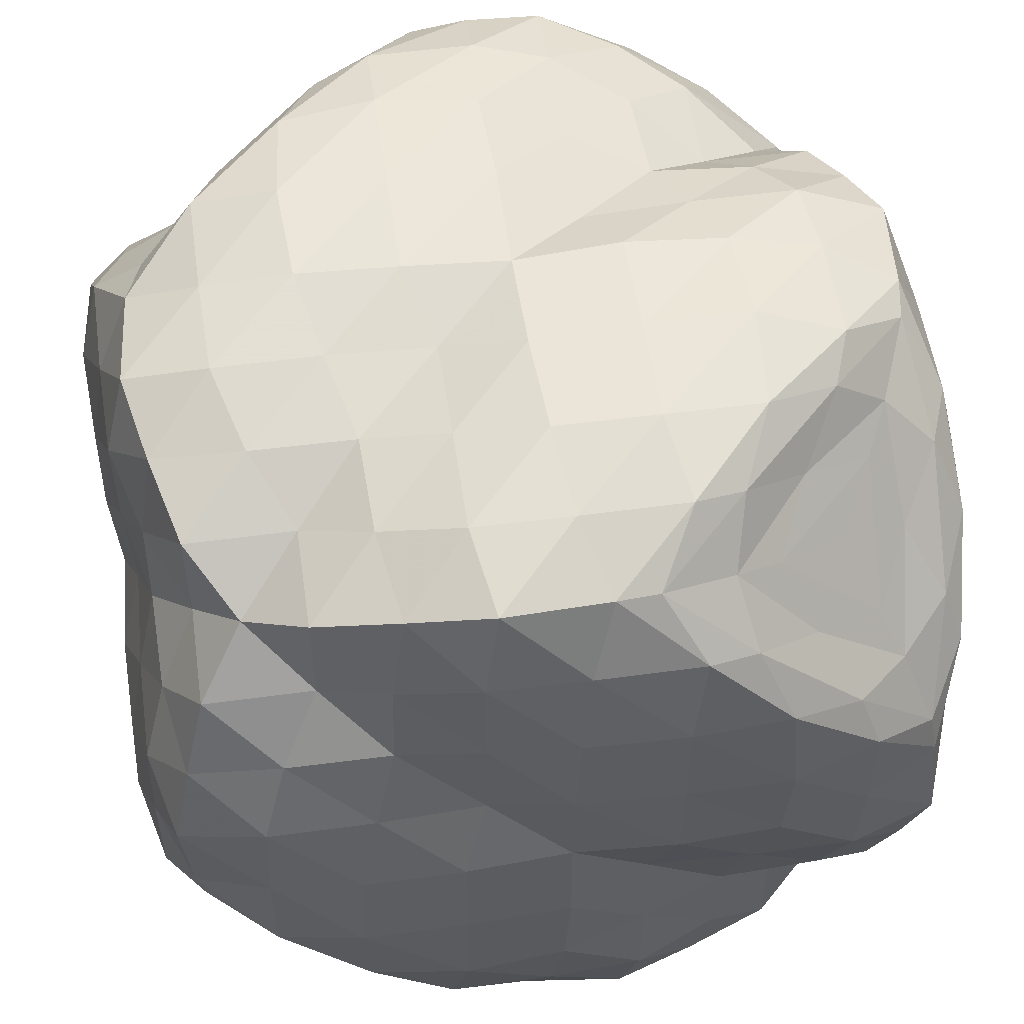
<metadata>
{"format":"obj","ext":"obj","renderer":"f3d","projection":"perspective","resolution":1024,"background":"white","views":[{"elev":54.5,"azim":-98.2,"up":"+Y"}]}
</metadata>
<code>
v 0.5122 -0.6748 -0.6748
v 0.754 -0.5079 0.5079
v -0.6868 -0.6868 0.6868
v -0.647 -0.647 -0.647
v 0.754 0.5079 -0.5079
v 0.5122 0.6748 0.6748
v -0.647 0.647 0.647
v -0.6868 0.6868 -0.6868
v 0.8687 -0.8635 -0.01032
v 0.09849 -0.8656 0.8656
v -0.008858 -0.9748 0.002043
v 0.09849 0.8656 -0.8656
v -0.008858 0.9748 -0.002043
v 0.8687 0.8635 0.01032
v 0.8687 -0.01032 -0.8635
v 0.9761 0 0
v 0.8687 0.01032 0.8635
v -0.008858 -0.002043 0.9748
v -0.871 0.09192 0.871
v -0.871 0.871 0.09192
v -0.9768 0 0
v -0.008858 0.002043 -0.9748
v -0.1008 -0.869 -0.869
v -0.871 -0.871 -0.09192
v -0.871 -0.09192 -0.871
v -0.1008 0.869 0.869
v 0.7638 -0.828 -0.3716
v 0.4795 -0.9842 0.01051
v 0.3066 -0.8705 -0.3712
v 0.8451 -0.7332 0.2761
v 0.4303 -0.7332 0.7332
v 0.4895 -0.9727 0.4766
v -0.3474 -0.8463 0.8463
v -0.3898 -0.8888 0.3896
v 0.01192 -0.9859 0.4868
v 0.4303 0.7332 -0.7332
v 0.4895 0.9727 -0.4766
v 0.8451 0.7332 -0.2761
v -0.3474 0.8463 -0.8463
v -0.3898 0.8888 -0.3896
v 0.01192 0.9859 -0.4868
v 0.3066 0.8705 0.3712
v 0.7638 0.828 0.3716
v 0.4795 0.9842 -0.01051
v 0.7638 -0.3716 -0.828
v 0.9757 -0.4853 -0.4853
v 0.8451 0.2761 -0.7332
v 0.8875 0.2764 -0.2764
v 0.9857 -0.01924 -0.4769
v 0.8875 -0.2764 0.2764
v 0.9857 -0.4769 -0.01924
v 0.8451 -0.2761 0.7332
v 0.4895 -0.4766 0.9727
v 0.7638 0.3716 0.828
v 0.3066 0.3712 0.8705
v 0.4795 -0.01051 0.9842
v -0.3898 -0.3896 0.8888
v 0.01192 -0.4868 0.9859
v -0.8465 -0.3476 0.8465
v -0.9861 0.01199 0.4869
v -0.8888 -0.3895 0.3895
v -0.785 0.37 0.785
v -0.785 0.785 0.37
v -0.9774 0.4842 0.4842
v -0.8465 0.8465 -0.3476
v -0.8888 0.3895 -0.3895
v -0.9861 0.4869 0.01199
v 0.4895 0.4766 -0.9727
v 0.3066 -0.3712 -0.8705
v 0.4795 0.01051 -0.9842
v -0.3898 0.3896 -0.8888
v 0.01192 0.4868 -0.9859
v -0.3702 -0.785 -0.785
v -0.4845 -0.9773 -0.4841
v -0.785 -0.785 -0.37
v 0.2647 -0.8281 -0.8281
v -0.01954 -0.9844 -0.4851
v -0.8465 -0.8465 0.3476
v -0.4871 -0.9861 -0.01193
v 0.9857 0.4769 0.01924
v 0.9757 0.4853 0.4853
v 0.9857 0.01924 0.4769
v -0.01954 -0.4851 -0.9844
v -0.785 -0.37 -0.785
v -0.4845 -0.4841 -0.9773
v -0.8465 0.3476 -0.8465
v -0.4871 -0.01193 -0.9861
v -0.4871 0.9861 0.01193
v -0.3702 0.785 0.785
v -0.4845 0.9773 0.4841
v 0.2647 0.8281 0.8281
v -0.01954 0.9844 0.4851
v -0.9774 -0.4842 -0.4842
v -0.9861 -0.4869 -0.01199
v -0.9861 -0.01199 -0.4869
v -0.01954 0.4851 0.9844
v -0.4845 0.4841 0.9773
v -0.4871 0.01193 0.9861
v 0.6577 -0.7718 -0.5218
v 0.5432 -0.8622 -0.3622
v 0.4077 -0.7718 -0.5218
v 0.8447 -0.8772 -0.1852
v 0.6981 -0.9461 -0.004076
v 0.6466 -0.9311 -0.1811
v 0.2465 -0.99 0.0008071
v 0.1431 -0.9211 -0.1803
v 0.3966 -0.9311 -0.1811
v 0.8876 -0.825 0.1248
v 0.6895 -0.8789 0.3789
v 0.6981 -0.9461 0.2459
v 0.8165 -0.6329 0.3829
v 0.5665 -0.6329 0.6329
v 0.6289 -0.7578 0.5078
v 0.2284 -0.8258 0.8258
v 0.2889 -0.9469 0.6969
v 0.4395 -0.8789 0.6289
v -0.1525 -0.8883 0.8883
v -0.1914 -0.9414 0.6914
v 0.03891 -0.9469 0.6969
v -0.5431 -0.7931 0.7931
v -0.5431 -0.7931 0.5431
v -0.3828 -0.8828 0.6328
v -0.1949 -0.9314 0.1922
v -0.003499 -0.99 0.2508
v -0.1914 -0.9414 0.4414
v 0.5 -1 0.25
v 0.25 -1 0.5
v 0.25 -1 0.25
v 0.5665 0.6329 -0.6329
v 0.6289 0.7578 -0.5078
v 0.8165 0.6329 -0.3829
v 0.2284 0.8258 -0.8258
v 0.2889 0.9469 -0.6969
v 0.4395 0.8789 -0.6289
v 0.6981 0.9461 -0.2459
v 0.8876 0.825 -0.1248
v 0.6895 0.8789 -0.3789
v -0.1525 0.8883 -0.8883
v -0.1914 0.9414 -0.6914
v 0.03891 0.9469 -0.6969
v -0.5431 0.7931 -0.7931
v -0.5431 0.7931 -0.5431
v -0.3828 0.8828 -0.6328
v -0.1949 0.9314 -0.1922
v -0.003499 0.99 -0.2508
v -0.1914 0.9414 -0.4414
v 0.1431 0.9211 0.1803
v 0.3966 0.9311 0.1811
v 0.2465 0.99 -0.0008071
v 0.4077 0.7718 0.5218
v 0.6577 0.7718 0.5218
v 0.5432 0.8622 0.3622
v 0.8447 0.8772 0.1852
v 0.6981 0.9461 0.004076
v 0.6466 0.9311 0.1811
v 0.25 1 -0.5
v 0.25 1 -0.25
v 0.5 1 -0.25
v 0.6577 -0.5218 -0.7718
v 0.7932 -0.6122 -0.6122
v 0.8447 -0.1852 -0.8772
v 0.9481 -0.2541 -0.6961
v 0.8966 -0.4311 -0.6811
v 0.9481 -0.6961 -0.2541
v 0.8966 -0.6811 -0.4311
v 0.8876 0.1248 -0.825
v 0.9395 0.1289 -0.6289
v 0.9481 -0.004076 -0.6961
v 0.8165 0.3829 -0.6329
v 0.8165 0.3829 -0.3829
v 0.8789 0.2578 -0.5078
v 0.93 0.1289 -0.1289
v 0.9905 0 -0.25
v 0.9395 0.1289 -0.3789
v 0.93 -0.1289 0.1289
v 0.9395 -0.3789 0.1289
v 0.9905 -0.25 0
v 0.8165 -0.3829 0.3829
v 0.8789 -0.5078 0.2578
v 0.9481 -0.6961 -0.004076
v 0.9395 -0.6289 0.1289
v 1 -0.25 -0.5
v 1 -0.25 -0.25
v 1 -0.5 -0.25
v 0.8165 -0.3829 0.6329
v 0.6289 -0.5078 0.7578
v 0.8876 -0.1248 0.825
v 0.6981 -0.2459 0.9461
v 0.6895 -0.3789 0.8789
v 0.2889 -0.6969 0.9469
v 0.4395 -0.6289 0.8789
v 0.8447 0.1852 0.8772
v 0.6466 0.1811 0.9311
v 0.6981 0.004076 0.9461
v 0.6577 0.5218 0.7718
v 0.4077 0.5218 0.7718
v 0.5432 0.3622 0.8622
v 0.1431 0.1803 0.9211
v 0.2465 -0.0008071 0.99
v 0.3966 0.1811 0.9311
v -0.1949 -0.1922 0.9314
v -0.1914 -0.4414 0.9414
v -0.003499 -0.2508 0.99
v -0.5431 -0.5431 0.7931
v -0.3828 -0.6328 0.8828
v 0.03891 -0.6969 0.9469
v -0.1914 -0.6914 0.9414
v 0.5 -0.25 1
v 0.25 -0.25 1
v 0.25 -0.5 1
v -0.7931 -0.5431 0.7931
v -0.8828 -0.3828 0.6328
v -0.7931 -0.5431 0.5431
v -0.8904 -0.1551 0.8904
v -0.949 0.03632 0.699
v -0.9414 -0.1914 0.6914
v -0.9908 0 0.25
v -0.9323 -0.1914 0.1914
v -0.9414 -0.1914 0.4414
v -0.8553 0.1926 0.8553
v -0.9062 0.4062 0.6562
v -0.949 0.2863 0.699
v -0.7305 0.4805 0.7305
v -0.7305 0.7305 0.4805
v -0.8125 0.5625 0.5625
v -0.8553 0.8553 0.1926
v -0.949 0.699 0.2863
v -0.9062 0.6562 0.4062
v -0.8904 0.8904 -0.1551
v -0.9414 0.6914 -0.1914
v -0.949 0.699 0.03632
v -0.7931 0.7931 -0.5431
v -0.7931 0.5431 -0.5431
v -0.8828 0.6328 -0.3828
v -0.9323 0.1914 -0.1914
v -0.9908 0.25 0
v -0.9414 0.4414 -0.1914
v -1 0.25 0.5
v -1 0.5 0.25
v -1 0.25 0.25
v 0.6289 0.5078 -0.7578
v 0.6981 0.2459 -0.9461
v 0.6895 0.3789 -0.8789
v 0.2889 0.6969 -0.9469
v 0.4395 0.6289 -0.8789
v 0.6466 -0.1811 -0.9311
v 0.6981 -0.004076 -0.9461
v 0.4077 -0.5218 -0.7718
v 0.5432 -0.3622 -0.8622
v 0.1431 -0.1803 -0.9211
v 0.2465 0.0008071 -0.99
v 0.3966 -0.1811 -0.9311
v -0.1949 0.1922 -0.9314
v -0.1914 0.4414 -0.9414
v -0.003499 0.2508 -0.99
v -0.5431 0.5431 -0.7931
v -0.3828 0.6328 -0.8828
v 0.03891 0.6969 -0.9469
v -0.1914 0.6914 -0.9414
v 0.5 0.25 -1
v 0.25 0.25 -1
v 0.25 0.5 -1
v -0.4805 -0.7305 -0.7305
v -0.5625 -0.8125 -0.5625
v -0.7305 -0.7305 -0.4805
v -0.1961 -0.8545 -0.8545
v -0.2898 -0.9482 -0.6982
v -0.4062 -0.9062 -0.6562
v -0.699 -0.949 -0.2863
v -0.8553 -0.8553 -0.1926
v -0.6562 -0.9062 -0.4062
v 0.1068 -0.8793 -0.8793
v 0.1466 -0.9311 -0.6811
v -0.03982 -0.9482 -0.6982
v 0.4077 -0.7718 -0.7718
v 0.2932 -0.8622 -0.6122
v -0.003499 -0.99 -0.2492
v 0.1466 -0.9311 -0.4311
v -0.4414 -0.9414 0.1914
v -0.2535 -0.99 0.0008071
v -0.7931 -0.7931 0.5431
v -0.6328 -0.8828 0.3828
v -0.8904 -0.8904 0.1551
v -0.699 -0.949 -0.03632
v -0.6914 -0.9414 0.1914
v -0.25 -1 -0.5
v -0.25 -1 -0.25
v -0.5 -1 -0.25
v 0.8789 0.5078 -0.2578
v 0.9481 0.6961 0.004076
v 0.9395 0.6289 -0.1289
v 0.9905 0.25 0
v 0.9395 0.3789 -0.1289
v 0.8966 0.6811 0.4311
v 0.9481 0.6961 0.2541
v 0.7932 0.6122 0.6122
v 0.9481 0.2541 0.6961
v 0.8966 0.4311 0.6811
v 0.9395 -0.1289 0.6289
v 0.9481 0.004076 0.6961
v 0.8789 -0.2578 0.5078
v 0.9905 0 0.25
v 0.9395 -0.1289 0.3789
v 1 0.5 0.25
v 1 0.25 0.5
v 1 0.25 0.25
v 0.2932 -0.6122 -0.8622
v -0.03982 -0.6982 -0.9482
v 0.1466 -0.6811 -0.9311
v -0.003499 -0.2492 -0.99
v 0.1466 -0.4311 -0.9311
v -0.4062 -0.6562 -0.9062
v -0.2898 -0.6982 -0.9482
v -0.7305 -0.4805 -0.7305
v -0.5625 -0.5625 -0.8125
v -0.8553 -0.1926 -0.8553
v -0.699 -0.2863 -0.949
v -0.6562 -0.4062 -0.9062
v -0.8904 0.1551 -0.8904
v -0.6914 0.1914 -0.9414
v -0.699 -0.03632 -0.949
v -0.7931 0.5431 -0.7931
v -0.6328 0.3828 -0.8828
v -0.2535 0.0008071 -0.99
v -0.4414 0.1914 -0.9414
v -0.25 -0.5 -1
v -0.5 -0.25 -1
v -0.25 -0.25 -1
v -0.6328 0.8828 -0.3828
v -0.699 0.949 0.03632
v -0.6914 0.9414 -0.1914
v -0.2535 0.99 -0.0008071
v -0.4414 0.9414 -0.1914
v -0.6562 0.9062 0.4062
v -0.699 0.949 0.2863
v -0.4805 0.7305 0.7305
v -0.5625 0.8125 0.5625
v -0.1961 0.8545 0.8545
v -0.2898 0.9482 0.6982
v -0.4062 0.9062 0.6562
v 0.1068 0.8793 0.8793
v 0.1466 0.9311 0.6811
v -0.03982 0.9482 0.6982
v 0.4077 0.7718 0.7718
v 0.2932 0.8622 0.6122
v -0.003499 0.99 0.2492
v 0.1466 0.9311 0.4311
v -0.5 1 0.25
v -0.25 1 0.5
v -0.25 1 0.25
v -0.8125 -0.5625 -0.5625
v -0.949 -0.699 -0.2863
v -0.9062 -0.6562 -0.4062
v -0.949 -0.2863 -0.699
v -0.9062 -0.4062 -0.6562
v -0.9414 -0.6914 0.1914
v -0.949 -0.699 -0.03632
v -0.8828 -0.6328 0.3828
v -0.9908 -0.25 0
v -0.9414 -0.4414 0.1914
v -0.9414 0.1914 -0.4414
v -0.9908 0 -0.25
v -0.8828 0.3828 -0.6328
v -0.949 -0.03632 -0.699
v -0.9414 0.1914 -0.6914
v -1 -0.5 -0.25
v -1 -0.25 -0.25
v -1 -0.25 -0.5
v 0.2932 0.6122 0.8622
v -0.03982 0.6982 0.9482
v 0.1466 0.6811 0.9311
v -0.003499 0.2492 0.99
v 0.1466 0.4311 0.9311
v -0.4062 0.6562 0.9062
v -0.2898 0.6982 0.9482
v -0.5625 0.5625 0.8125
v -0.699 0.2863 0.949
v -0.6562 0.4062 0.9062
v -0.6914 -0.1914 0.9414
v -0.699 0.03632 0.949
v -0.6328 -0.3828 0.8828
v -0.2535 -0.0008071 0.99
v -0.4414 -0.1914 0.9414
v -0.25 0.5 1
v -0.5 0.25 1
v -0.25 0.25 1
f 1 99 101
f 99 27 100
f 100 29 101
f 99 100 101
f 27 102 104
f 102 9 103
f 103 28 104
f 102 103 104
f 28 105 107
f 105 11 106
f 106 29 107
f 105 106 107
f 27 104 100
f 104 28 107
f 107 29 100
f 104 107 100
f 9 108 110
f 108 30 109
f 109 32 110
f 108 109 110
f 30 111 113
f 111 2 112
f 112 31 113
f 111 112 113
f 31 114 116
f 114 10 115
f 115 32 116
f 114 115 116
f 30 113 109
f 113 31 116
f 116 32 109
f 113 116 109
f 10 117 119
f 117 33 118
f 118 35 119
f 117 118 119
f 33 120 122
f 120 3 121
f 121 34 122
f 120 121 122
f 34 123 125
f 123 11 124
f 124 35 125
f 123 124 125
f 33 122 118
f 122 34 125
f 125 35 118
f 122 125 118
f 9 110 103
f 110 32 126
f 126 28 103
f 110 126 103
f 32 115 127
f 115 10 119
f 119 35 127
f 115 119 127
f 35 124 128
f 124 11 105
f 105 28 128
f 124 105 128
f 32 127 126
f 127 35 128
f 128 28 126
f 127 128 126
f 5 129 131
f 129 36 130
f 130 38 131
f 129 130 131
f 36 132 134
f 132 12 133
f 133 37 134
f 132 133 134
f 37 135 137
f 135 14 136
f 136 38 137
f 135 136 137
f 36 134 130
f 134 37 137
f 137 38 130
f 134 137 130
f 12 138 140
f 138 39 139
f 139 41 140
f 138 139 140
f 39 141 143
f 141 8 142
f 142 40 143
f 141 142 143
f 40 144 146
f 144 13 145
f 145 41 146
f 144 145 146
f 39 143 139
f 143 40 146
f 146 41 139
f 143 146 139
f 13 147 149
f 147 42 148
f 148 44 149
f 147 148 149
f 42 150 152
f 150 6 151
f 151 43 152
f 150 151 152
f 43 153 155
f 153 14 154
f 154 44 155
f 153 154 155
f 42 152 148
f 152 43 155
f 155 44 148
f 152 155 148
f 12 140 133
f 140 41 156
f 156 37 133
f 140 156 133
f 41 145 157
f 145 13 149
f 149 44 157
f 145 149 157
f 44 154 158
f 154 14 135
f 135 37 158
f 154 135 158
f 41 157 156
f 157 44 158
f 158 37 156
f 157 158 156
f 1 159 99
f 159 45 160
f 160 27 99
f 159 160 99
f 45 161 163
f 161 15 162
f 162 46 163
f 161 162 163
f 46 164 165
f 164 9 102
f 102 27 165
f 164 102 165
f 45 163 160
f 163 46 165
f 165 27 160
f 163 165 160
f 15 166 168
f 166 47 167
f 167 49 168
f 166 167 168
f 47 169 171
f 169 5 170
f 170 48 171
f 169 170 171
f 48 172 174
f 172 16 173
f 173 49 174
f 172 173 174
f 47 171 167
f 171 48 174
f 174 49 167
f 171 174 167
f 16 175 177
f 175 50 176
f 176 51 177
f 175 176 177
f 50 178 179
f 178 2 111
f 111 30 179
f 178 111 179
f 30 108 181
f 108 9 180
f 180 51 181
f 108 180 181
f 50 179 176
f 179 30 181
f 181 51 176
f 179 181 176
f 15 168 162
f 168 49 182
f 182 46 162
f 168 182 162
f 49 173 183
f 173 16 177
f 177 51 183
f 173 177 183
f 51 180 184
f 180 9 164
f 164 46 184
f 180 164 184
f 49 183 182
f 183 51 184
f 184 46 182
f 183 184 182
f 2 185 112
f 185 52 186
f 186 31 112
f 185 186 112
f 52 187 189
f 187 17 188
f 188 53 189
f 187 188 189
f 53 190 191
f 190 10 114
f 114 31 191
f 190 114 191
f 52 189 186
f 189 53 191
f 191 31 186
f 189 191 186
f 17 192 194
f 192 54 193
f 193 56 194
f 192 193 194
f 54 195 197
f 195 6 196
f 196 55 197
f 195 196 197
f 55 198 200
f 198 18 199
f 199 56 200
f 198 199 200
f 54 197 193
f 197 55 200
f 200 56 193
f 197 200 193
f 18 201 203
f 201 57 202
f 202 58 203
f 201 202 203
f 57 204 205
f 204 3 120
f 120 33 205
f 204 120 205
f 33 117 207
f 117 10 206
f 206 58 207
f 117 206 207
f 57 205 202
f 205 33 207
f 207 58 202
f 205 207 202
f 17 194 188
f 194 56 208
f 208 53 188
f 194 208 188
f 56 199 209
f 199 18 203
f 203 58 209
f 199 203 209
f 58 206 210
f 206 10 190
f 190 53 210
f 206 190 210
f 56 209 208
f 209 58 210
f 210 53 208
f 209 210 208
f 3 211 213
f 211 59 212
f 212 61 213
f 211 212 213
f 59 214 216
f 214 19 215
f 215 60 216
f 214 215 216
f 60 217 219
f 217 21 218
f 218 61 219
f 217 218 219
f 59 216 212
f 216 60 219
f 219 61 212
f 216 219 212
f 19 220 222
f 220 62 221
f 221 64 222
f 220 221 222
f 62 223 225
f 223 7 224
f 224 63 225
f 223 224 225
f 63 226 228
f 226 20 227
f 227 64 228
f 226 227 228
f 62 225 221
f 225 63 228
f 228 64 221
f 225 228 221
f 20 229 231
f 229 65 230
f 230 67 231
f 229 230 231
f 65 232 234
f 232 8 233
f 233 66 234
f 232 233 234
f 66 235 237
f 235 21 236
f 236 67 237
f 235 236 237
f 65 234 230
f 234 66 237
f 237 67 230
f 234 237 230
f 19 222 215
f 222 64 238
f 238 60 215
f 222 238 215
f 64 227 239
f 227 20 231
f 231 67 239
f 227 231 239
f 67 236 240
f 236 21 217
f 217 60 240
f 236 217 240
f 64 239 238
f 239 67 240
f 240 60 238
f 239 240 238
f 5 169 129
f 169 47 241
f 241 36 129
f 169 241 129
f 47 166 243
f 166 15 242
f 242 68 243
f 166 242 243
f 68 244 245
f 244 12 132
f 132 36 245
f 244 132 245
f 47 243 241
f 243 68 245
f 245 36 241
f 243 245 241
f 15 161 247
f 161 45 246
f 246 70 247
f 161 246 247
f 45 159 249
f 159 1 248
f 248 69 249
f 159 248 249
f 69 250 252
f 250 22 251
f 251 70 252
f 250 251 252
f 45 249 246
f 249 69 252
f 252 70 246
f 249 252 246
f 22 253 255
f 253 71 254
f 254 72 255
f 253 254 255
f 71 256 257
f 256 8 141
f 141 39 257
f 256 141 257
f 39 138 259
f 138 12 258
f 258 72 259
f 138 258 259
f 71 257 254
f 257 39 259
f 259 72 254
f 257 259 254
f 15 247 242
f 247 70 260
f 260 68 242
f 247 260 242
f 70 251 261
f 251 22 255
f 255 72 261
f 251 255 261
f 72 258 262
f 258 12 244
f 244 68 262
f 258 244 262
f 70 261 260
f 261 72 262
f 262 68 260
f 261 262 260
f 4 263 265
f 263 73 264
f 264 75 265
f 263 264 265
f 73 266 268
f 266 23 267
f 267 74 268
f 266 267 268
f 74 269 271
f 269 24 270
f 270 75 271
f 269 270 271
f 73 268 264
f 268 74 271
f 271 75 264
f 268 271 264
f 23 272 274
f 272 76 273
f 273 77 274
f 272 273 274
f 76 275 276
f 275 1 101
f 101 29 276
f 275 101 276
f 29 106 278
f 106 11 277
f 277 77 278
f 106 277 278
f 76 276 273
f 276 29 278
f 278 77 273
f 276 278 273
f 11 123 280
f 123 34 279
f 279 79 280
f 123 279 280
f 34 121 282
f 121 3 281
f 281 78 282
f 121 281 282
f 78 283 285
f 283 24 284
f 284 79 285
f 283 284 285
f 34 282 279
f 282 78 285
f 285 79 279
f 282 285 279
f 23 274 267
f 274 77 286
f 286 74 267
f 274 286 267
f 77 277 287
f 277 11 280
f 280 79 287
f 277 280 287
f 79 284 288
f 284 24 269
f 269 74 288
f 284 269 288
f 77 287 286
f 287 79 288
f 288 74 286
f 287 288 286
f 5 131 170
f 131 38 289
f 289 48 170
f 131 289 170
f 38 136 291
f 136 14 290
f 290 80 291
f 136 290 291
f 80 292 293
f 292 16 172
f 172 48 293
f 292 172 293
f 38 291 289
f 291 80 293
f 293 48 289
f 291 293 289
f 14 153 295
f 153 43 294
f 294 81 295
f 153 294 295
f 43 151 296
f 151 6 195
f 195 54 296
f 151 195 296
f 54 192 298
f 192 17 297
f 297 81 298
f 192 297 298
f 43 296 294
f 296 54 298
f 298 81 294
f 296 298 294
f 17 187 300
f 187 52 299
f 299 82 300
f 187 299 300
f 52 185 301
f 185 2 178
f 178 50 301
f 185 178 301
f 50 175 303
f 175 16 302
f 302 82 303
f 175 302 303
f 52 301 299
f 301 50 303
f 303 82 299
f 301 303 299
f 14 295 290
f 295 81 304
f 304 80 290
f 295 304 290
f 81 297 305
f 297 17 300
f 300 82 305
f 297 300 305
f 82 302 306
f 302 16 292
f 292 80 306
f 302 292 306
f 81 305 304
f 305 82 306
f 306 80 304
f 305 306 304
f 1 275 248
f 275 76 307
f 307 69 248
f 275 307 248
f 76 272 309
f 272 23 308
f 308 83 309
f 272 308 309
f 83 310 311
f 310 22 250
f 250 69 311
f 310 250 311
f 76 309 307
f 309 83 311
f 311 69 307
f 309 311 307
f 23 266 313
f 266 73 312
f 312 85 313
f 266 312 313
f 73 263 315
f 263 4 314
f 314 84 315
f 263 314 315
f 84 316 318
f 316 25 317
f 317 85 318
f 316 317 318
f 73 315 312
f 315 84 318
f 318 85 312
f 315 318 312
f 25 319 321
f 319 86 320
f 320 87 321
f 319 320 321
f 86 322 323
f 322 8 256
f 256 71 323
f 322 256 323
f 71 253 325
f 253 22 324
f 324 87 325
f 253 324 325
f 86 323 320
f 323 71 325
f 325 87 320
f 323 325 320
f 23 313 308
f 313 85 326
f 326 83 308
f 313 326 308
f 85 317 327
f 317 25 321
f 321 87 327
f 317 321 327
f 87 324 328
f 324 22 310
f 310 83 328
f 324 310 328
f 85 327 326
f 327 87 328
f 328 83 326
f 327 328 326
f 8 232 142
f 232 65 329
f 329 40 142
f 232 329 142
f 65 229 331
f 229 20 330
f 330 88 331
f 229 330 331
f 88 332 333
f 332 13 144
f 144 40 333
f 332 144 333
f 65 331 329
f 331 88 333
f 333 40 329
f 331 333 329
f 20 226 335
f 226 63 334
f 334 90 335
f 226 334 335
f 63 224 337
f 224 7 336
f 336 89 337
f 224 336 337
f 89 338 340
f 338 26 339
f 339 90 340
f 338 339 340
f 63 337 334
f 337 89 340
f 340 90 334
f 337 340 334
f 26 341 343
f 341 91 342
f 342 92 343
f 341 342 343
f 91 344 345
f 344 6 150
f 150 42 345
f 344 150 345
f 42 147 347
f 147 13 346
f 346 92 347
f 147 346 347
f 91 345 342
f 345 42 347
f 347 92 342
f 345 347 342
f 20 335 330
f 335 90 348
f 348 88 330
f 335 348 330
f 90 339 349
f 339 26 343
f 343 92 349
f 339 343 349
f 92 346 350
f 346 13 332
f 332 88 350
f 346 332 350
f 90 349 348
f 349 92 350
f 350 88 348
f 349 350 348
f 4 265 314
f 265 75 351
f 351 84 314
f 265 351 314
f 75 270 353
f 270 24 352
f 352 93 353
f 270 352 353
f 93 354 355
f 354 25 316
f 316 84 355
f 354 316 355
f 75 353 351
f 353 93 355
f 355 84 351
f 353 355 351
f 24 283 357
f 283 78 356
f 356 94 357
f 283 356 357
f 78 281 358
f 281 3 213
f 213 61 358
f 281 213 358
f 61 218 360
f 218 21 359
f 359 94 360
f 218 359 360
f 78 358 356
f 358 61 360
f 360 94 356
f 358 360 356
f 21 235 362
f 235 66 361
f 361 95 362
f 235 361 362
f 66 233 363
f 233 8 322
f 322 86 363
f 233 322 363
f 86 319 365
f 319 25 364
f 364 95 365
f 319 364 365
f 66 363 361
f 363 86 365
f 365 95 361
f 363 365 361
f 24 357 352
f 357 94 366
f 366 93 352
f 357 366 352
f 94 359 367
f 359 21 362
f 362 95 367
f 359 362 367
f 95 364 368
f 364 25 354
f 354 93 368
f 364 354 368
f 94 367 366
f 367 95 368
f 368 93 366
f 367 368 366
f 6 344 196
f 344 91 369
f 369 55 196
f 344 369 196
f 91 341 371
f 341 26 370
f 370 96 371
f 341 370 371
f 96 372 373
f 372 18 198
f 198 55 373
f 372 198 373
f 91 371 369
f 371 96 373
f 373 55 369
f 371 373 369
f 26 338 375
f 338 89 374
f 374 97 375
f 338 374 375
f 89 336 376
f 336 7 223
f 223 62 376
f 336 223 376
f 62 220 378
f 220 19 377
f 377 97 378
f 220 377 378
f 89 376 374
f 376 62 378
f 378 97 374
f 376 378 374
f 19 214 380
f 214 59 379
f 379 98 380
f 214 379 380
f 59 211 381
f 211 3 204
f 204 57 381
f 211 204 381
f 57 201 383
f 201 18 382
f 382 98 383
f 201 382 383
f 59 381 379
f 381 57 383
f 383 98 379
f 381 383 379
f 26 375 370
f 375 97 384
f 384 96 370
f 375 384 370
f 97 377 385
f 377 19 380
f 380 98 385
f 377 380 385
f 98 382 386
f 382 18 372
f 372 96 386
f 382 372 386
f 97 385 384
f 385 98 386
f 386 96 384
f 385 386 384

</code>
